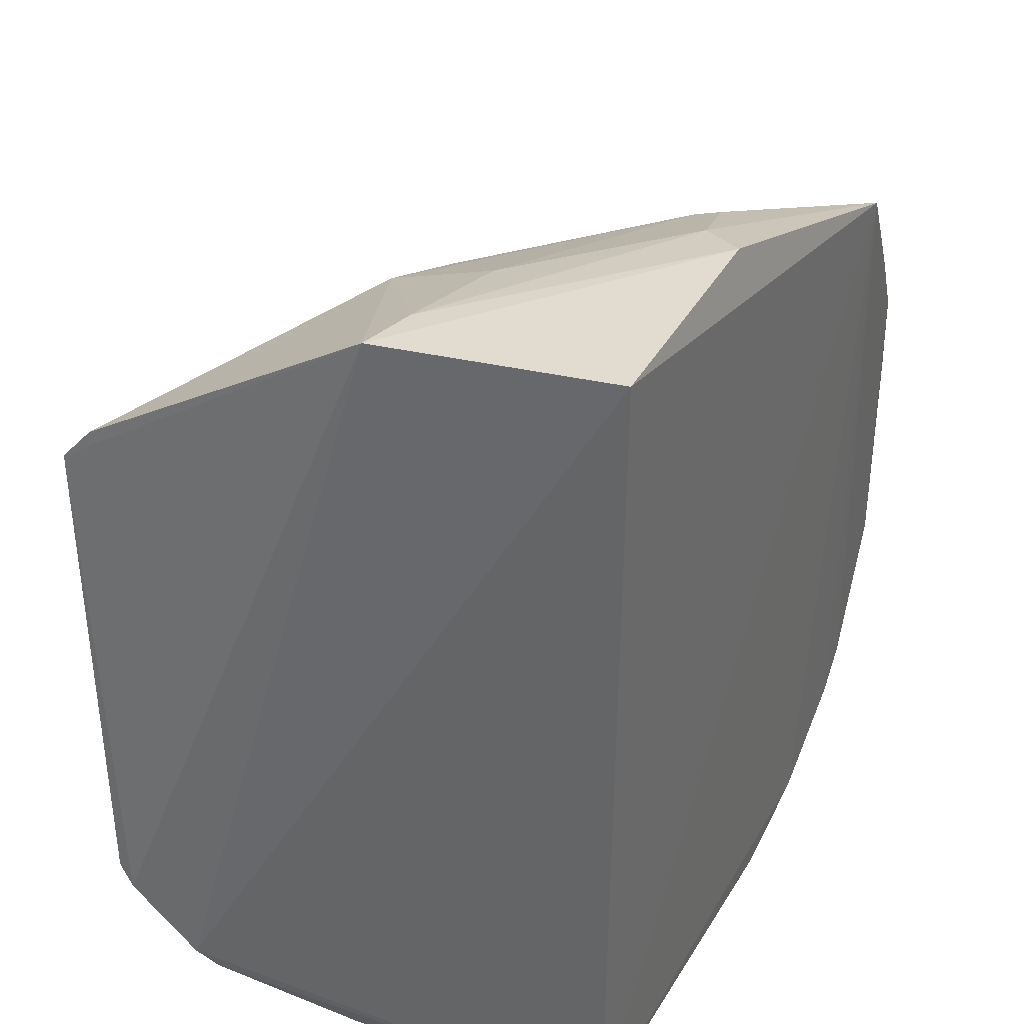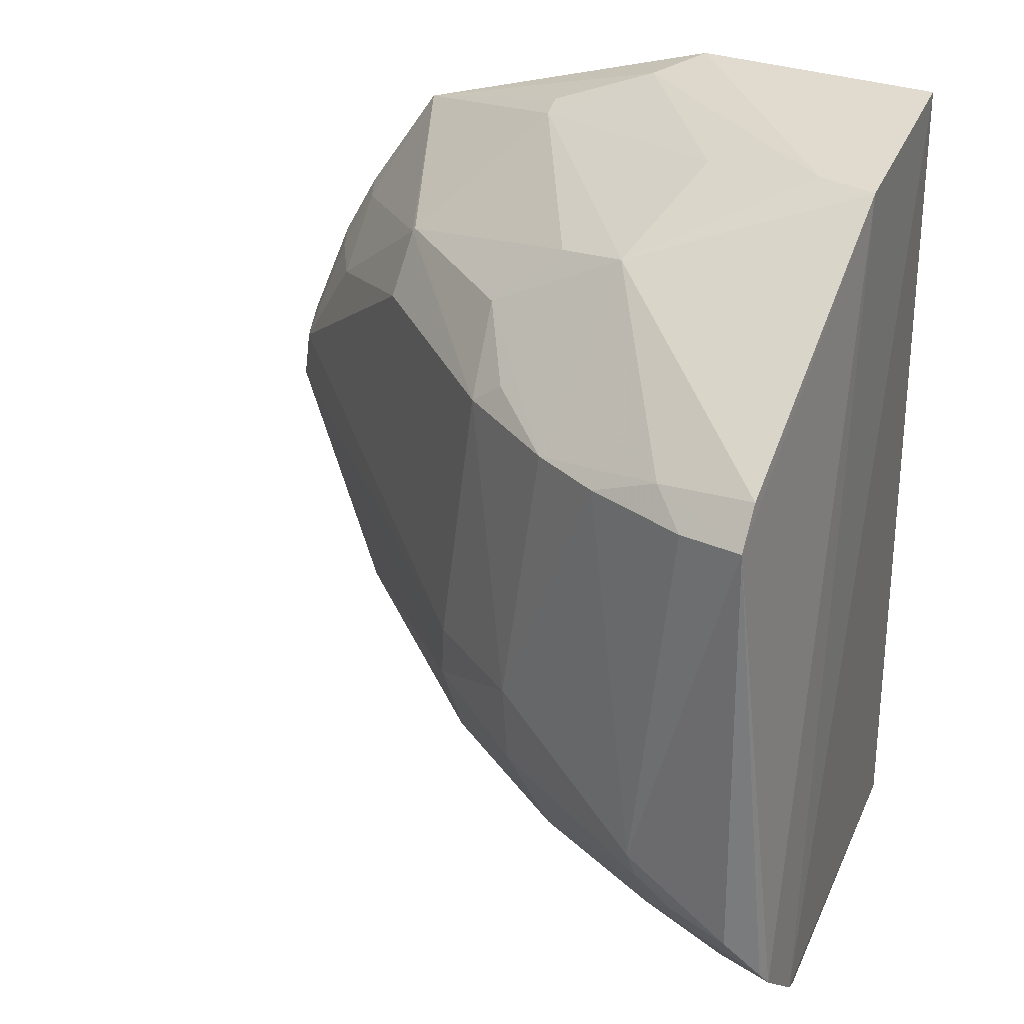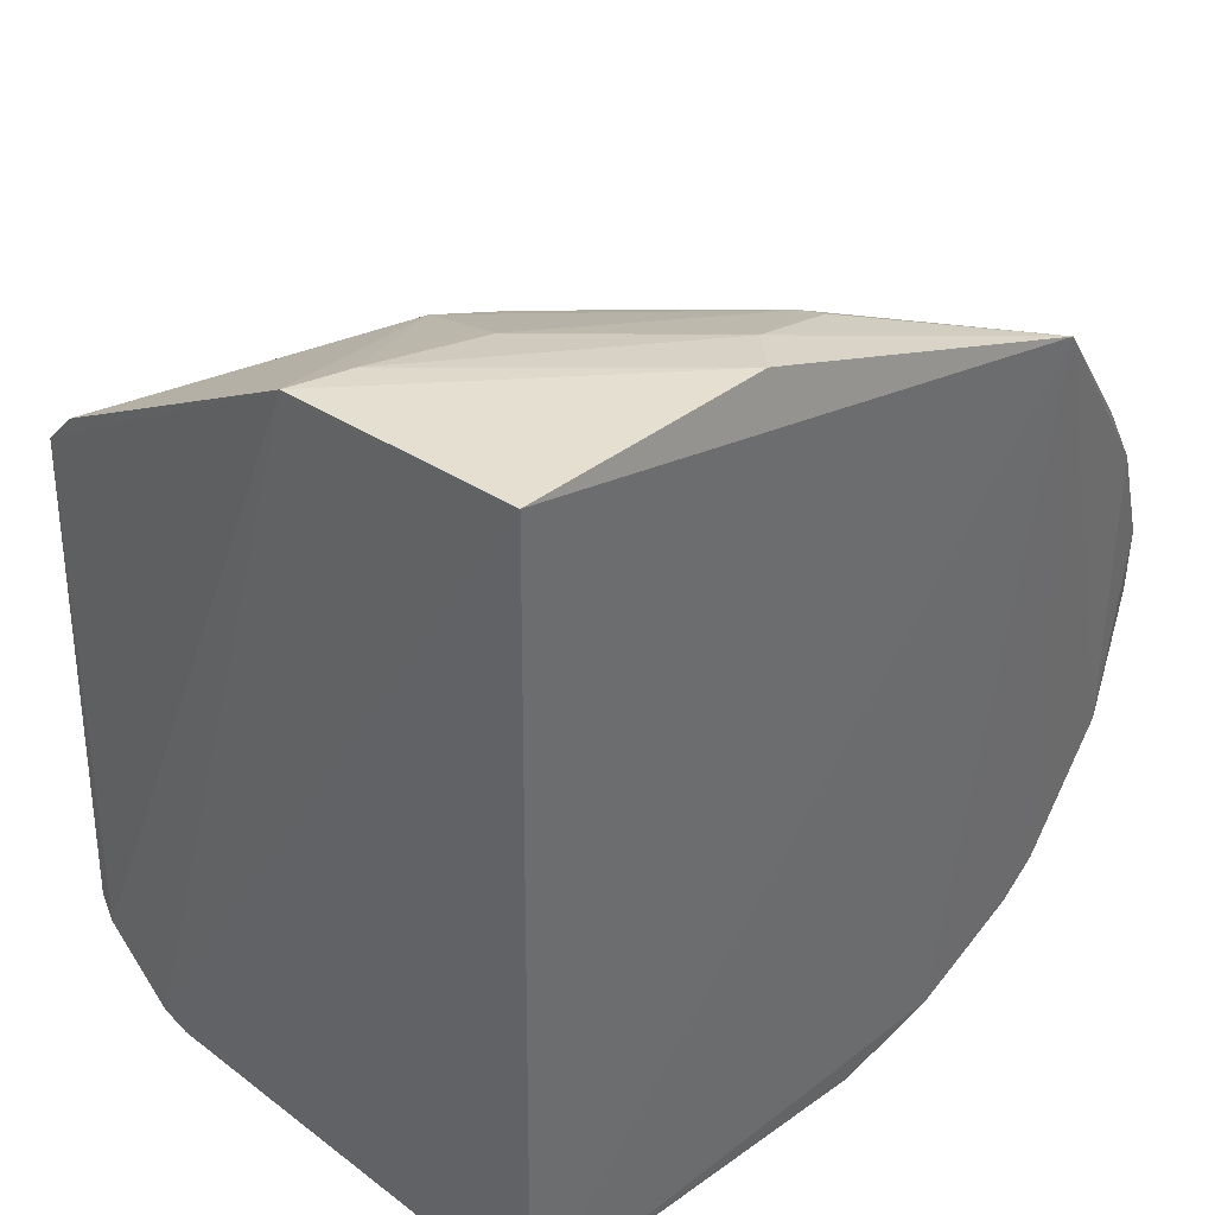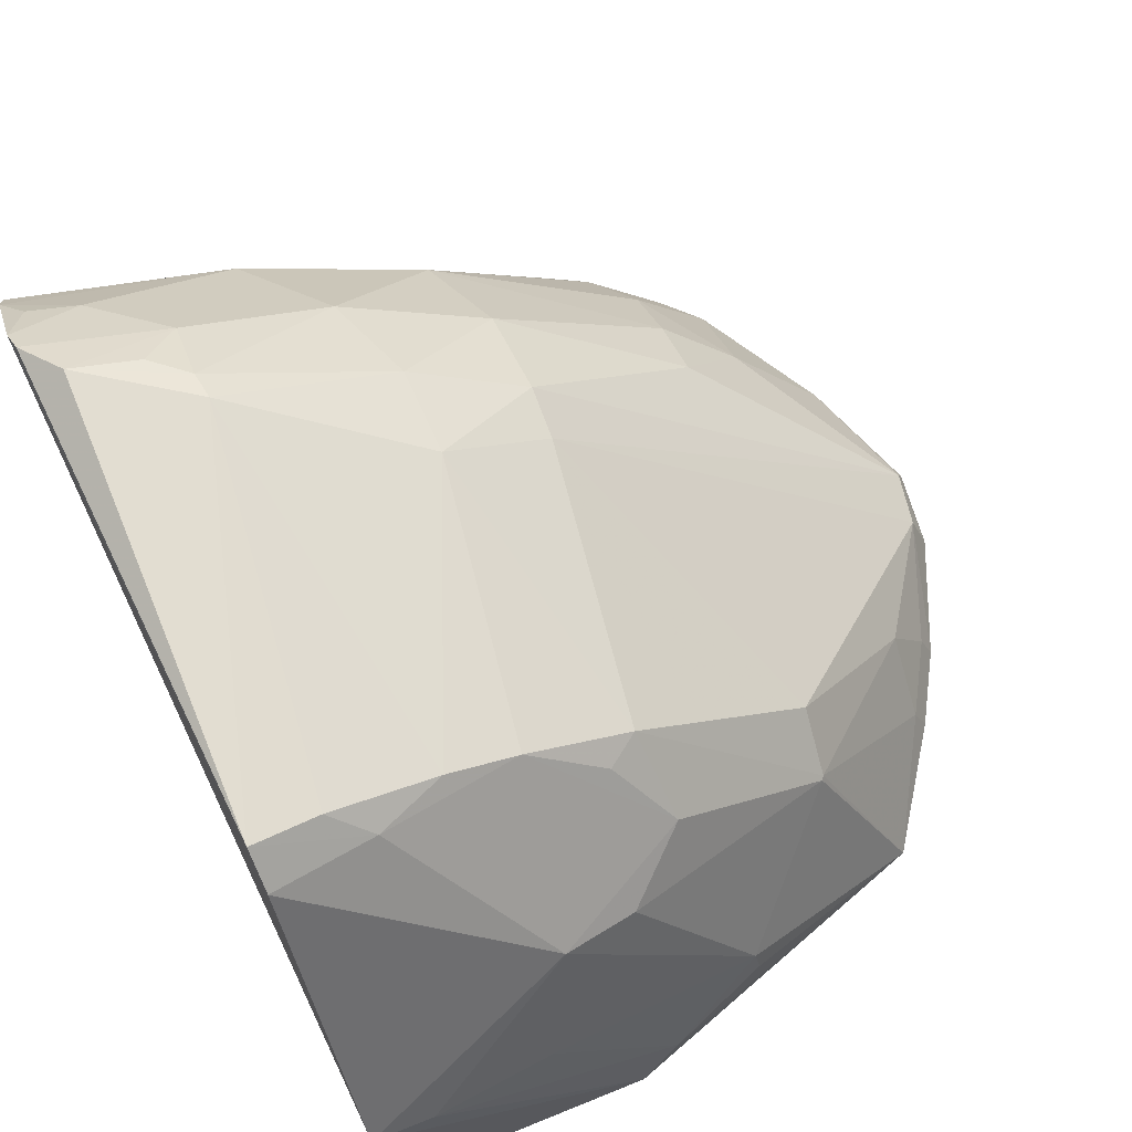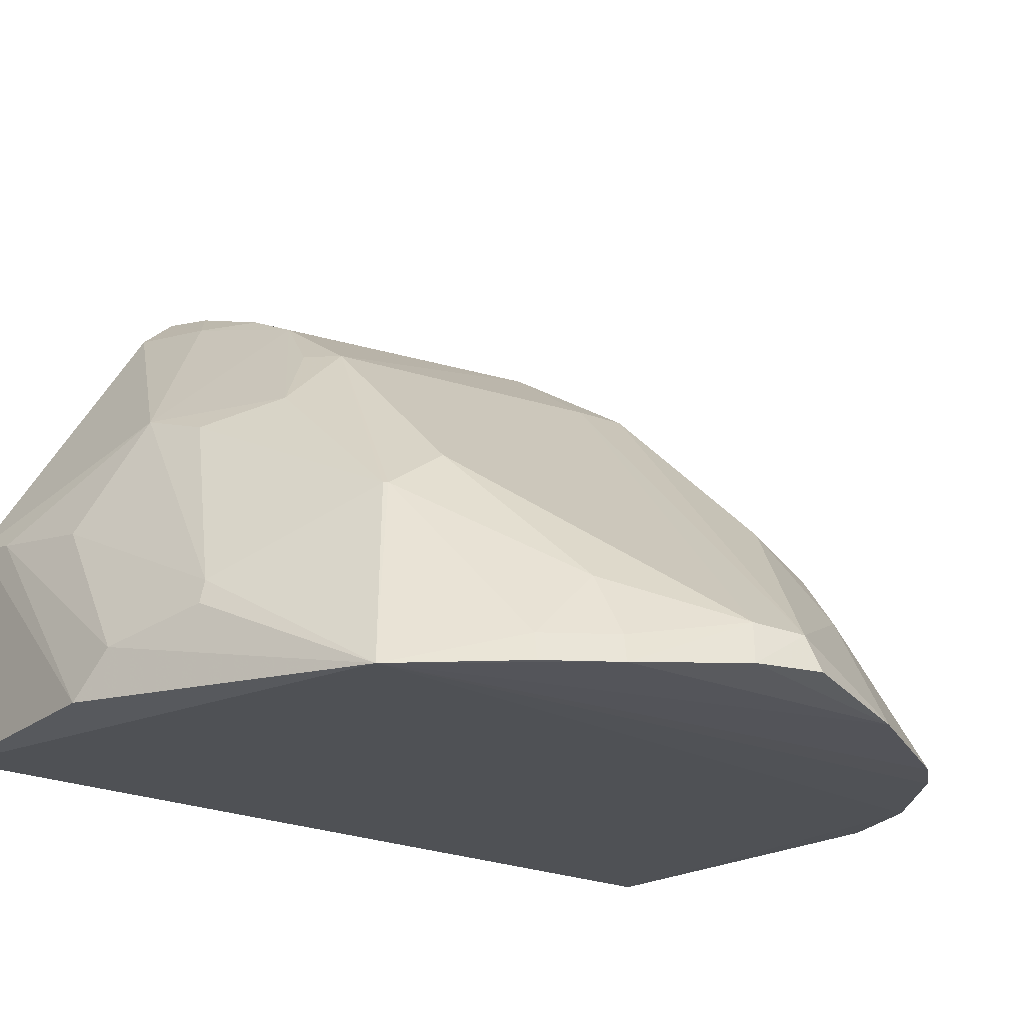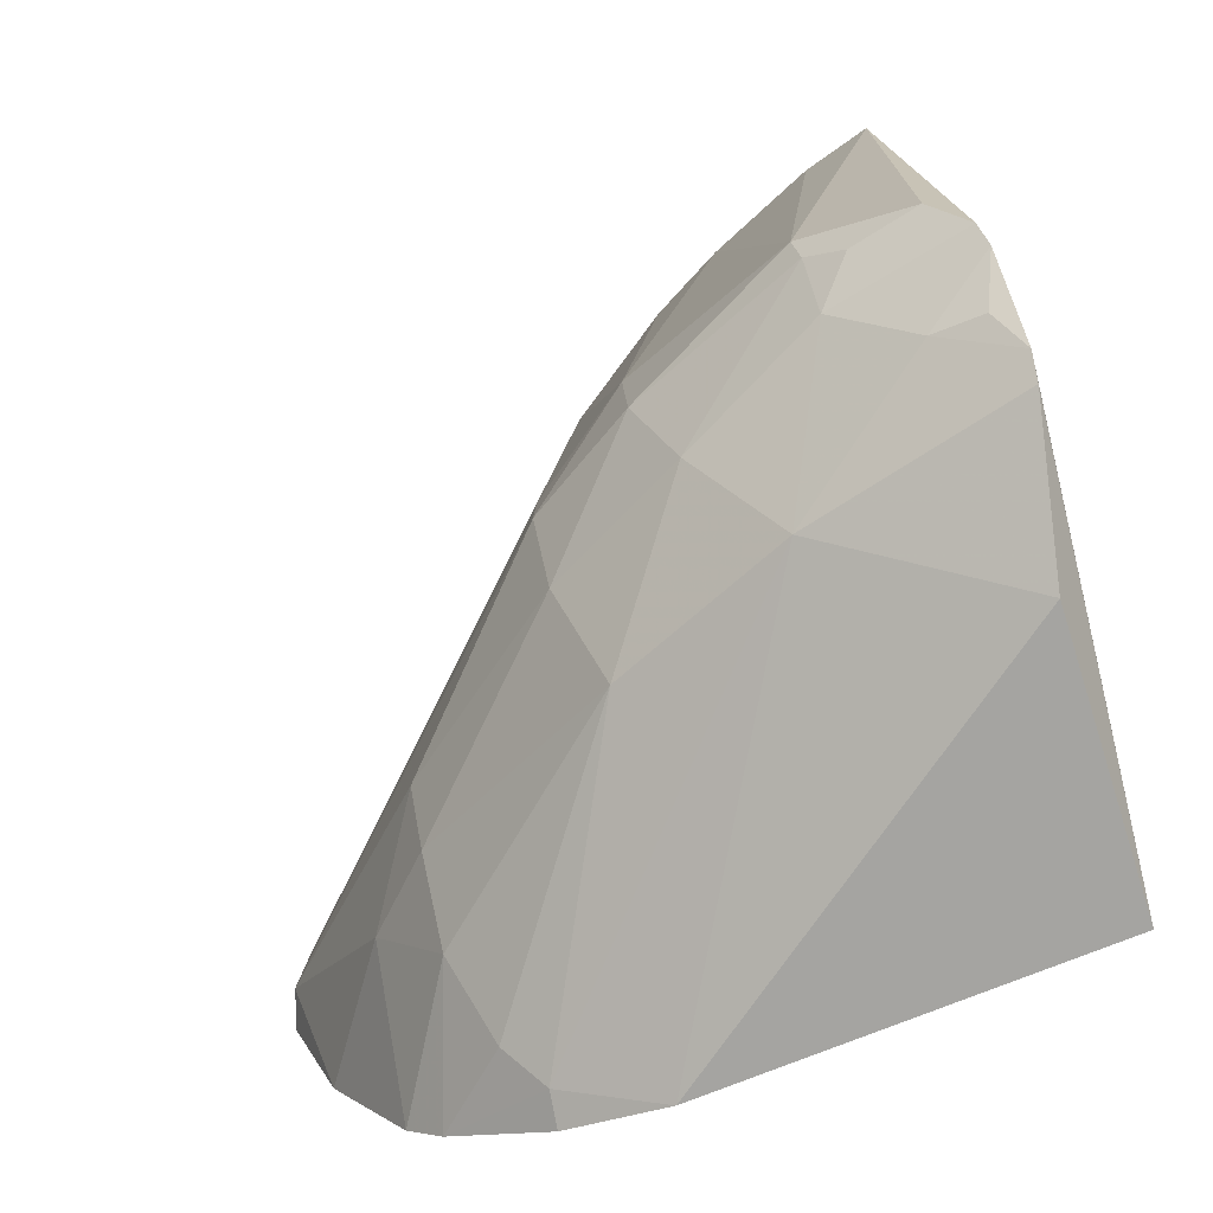
<metadata>
{"format":"obj","ext":"obj","renderer":"f3d","projection":"perspective","resolution":1024,"background":"white","views":[{"elev":36.3,"azim":-65.0,"up":"+Z"},{"elev":31.4,"azim":-154.5,"up":"+Z"},{"elev":39.2,"azim":-44.1,"up":"+Z"},{"elev":71.4,"azim":-22.2,"up":"+Y"},{"elev":-22.4,"azim":53.3,"up":"+Y"},{"elev":-73.9,"azim":-160.4,"up":"+Z"}]}
</metadata>
<code>
v 0.3868 0.2243 0.1239
v 0.4528 0.2333 -0.02599
v 0.2818 0.3977 0.07525
v 0.1411 0.4669 0.08019
v 0.1463 0.2377 -0.1851
v 0.182 0.4428 -0.1128
v 0.2308 0.3697 0.1352
v 0.3551 0.3272 0.07428
v 0.3897 0.2265 -0.143
v 0.2972 0.3983 -0.06095
v 0.1256 0.4488 -0.1299
v 0.2104 0.4421 0.07554
v 0.15 0.237 0.1703
v 0.4285 0.2394 0.04674
v 0.3523 0.3102 0.09975
v 0.4352 0.2273 -0.07622
v 0.3478 0.228 -0.1701
v 0.2841 0.3561 -0.1388
v 0.4481 0.248 -0.0222
v 0.2966 0.3979 -0.03942
v 0.1835 0.4616 -0.07521
v 0.2873 0.3683 0.1049
v 0.1828 0.4455 0.08749
v 0.2662 0.2553 0.1657
v 0.1423 0.3344 0.1659
v 0.1255 0.4197 -0.1566
v 0.4332 0.2272 0.04945
v 0.3061 0.2744 0.1476
v 0.4125 0.2664 0.04759
v 0.404 0.2264 -0.1289
v 0.2395 0.4133 -0.1125
v 0.3588 0.255 -0.1525
v 0.3689 0.3099 -0.09896
v 0.4446 0.2495 -0.0003025
v 0.2539 0.4287 -0.03825
v 0.1403 0.4638 -0.1032
v 0.1679 0.4598 0.07738
v 0.2389 0.427 0.07527
v 0.1418 0.4539 0.09453
v 0.2501 0.2363 0.1707
v 0.216 0.3191 0.1592
v 0.1423 0.3507 -0.1862
v 0.1535 0.4305 -0.14
v 0.4179 0.2265 0.07728
v 0.4503 0.2313 0.004487
v 0.3073 0.2643 0.1504
v 0.2609 0.3584 0.1285
v 0.3536 0.3103 0.09818
v 0.2527 0.4265 -0.07324
v 0.1818 0.4574 -0.08733
v 0.346 0.2415 -0.1663
v 0.3699 0.2818 -0.126
v 0.3979 0.2807 -0.0867
v 0.369 0.3251 -0.07353
v 0.2961 0.3827 -0.0988
v 0.1273 0.4554 -0.1213
v 0.2685 0.3994 0.08526
v 0.1668 0.328 0.1654
v 0.3066 0.2305 -0.1846
v 0.1272 0.41 -0.1628
v 0.1337 0.432 -0.1446
v 0.2127 0.3876 -0.1529
v 0.4131 0.2386 0.07467
v 0.1673 0.4571 -0.09918
f 13 5 1
f 17 9 1
f 17 1 5
f 19 2 16
f 20 3 8
f 20 19 10
f 22 15 3
f 25 4 11
f 26 5 13
f 26 25 11
f 26 13 25
f 27 1 16
f 28 1 15
f 30 16 1
f 30 1 9
f 34 20 8
f 34 19 20
f 34 8 29
f 34 29 14
f 34 14 27
f 35 3 20
f 35 20 10
f 35 21 12
f 36 4 21
f 37 21 4
f 37 12 21
f 37 23 12
f 37 4 23
f 38 7 22
f 38 23 7
f 38 12 23
f 38 35 12
f 38 3 35
f 39 23 4
f 39 7 23
f 39 25 7
f 39 4 25
f 40 13 1
f 40 1 24
f 40 25 13
f 41 28 7
f 41 24 28
f 44 27 14
f 44 1 27
f 45 27 16
f 45 16 2
f 45 34 27
f 45 2 19
f 45 19 34
f 46 28 24
f 46 24 1
f 46 1 28
f 47 22 7
f 47 7 28
f 47 28 15
f 47 15 22
f 48 29 8
f 48 15 1
f 48 8 3
f 48 3 15
f 49 35 10
f 49 21 35
f 50 31 6
f 50 49 31
f 50 21 49
f 50 36 21
f 51 32 9
f 51 9 17
f 51 18 32
f 52 30 9
f 52 9 32
f 52 32 18
f 52 18 33
f 53 19 16
f 53 16 30
f 53 52 33
f 53 30 52
f 54 10 19
f 54 53 33
f 54 19 53
f 55 54 33
f 55 10 54
f 55 49 10
f 55 31 49
f 55 33 18
f 55 18 31
f 56 11 4
f 56 4 36
f 56 36 6
f 56 43 11
f 56 6 43
f 57 38 22
f 57 22 3
f 57 3 38
f 58 40 24
f 58 25 40
f 58 24 41
f 58 41 7
f 58 7 25
f 59 17 5
f 59 5 42
f 59 51 17
f 60 42 5
f 60 5 26
f 61 43 26
f 61 26 11
f 61 11 43
f 62 43 6
f 62 6 31
f 62 31 18
f 62 42 60
f 62 59 42
f 62 18 51
f 62 51 59
f 62 60 26
f 62 26 43
f 63 44 14
f 63 14 29
f 63 29 48
f 63 48 1
f 63 1 44
f 64 50 6
f 64 6 36
f 64 36 50

</code>
